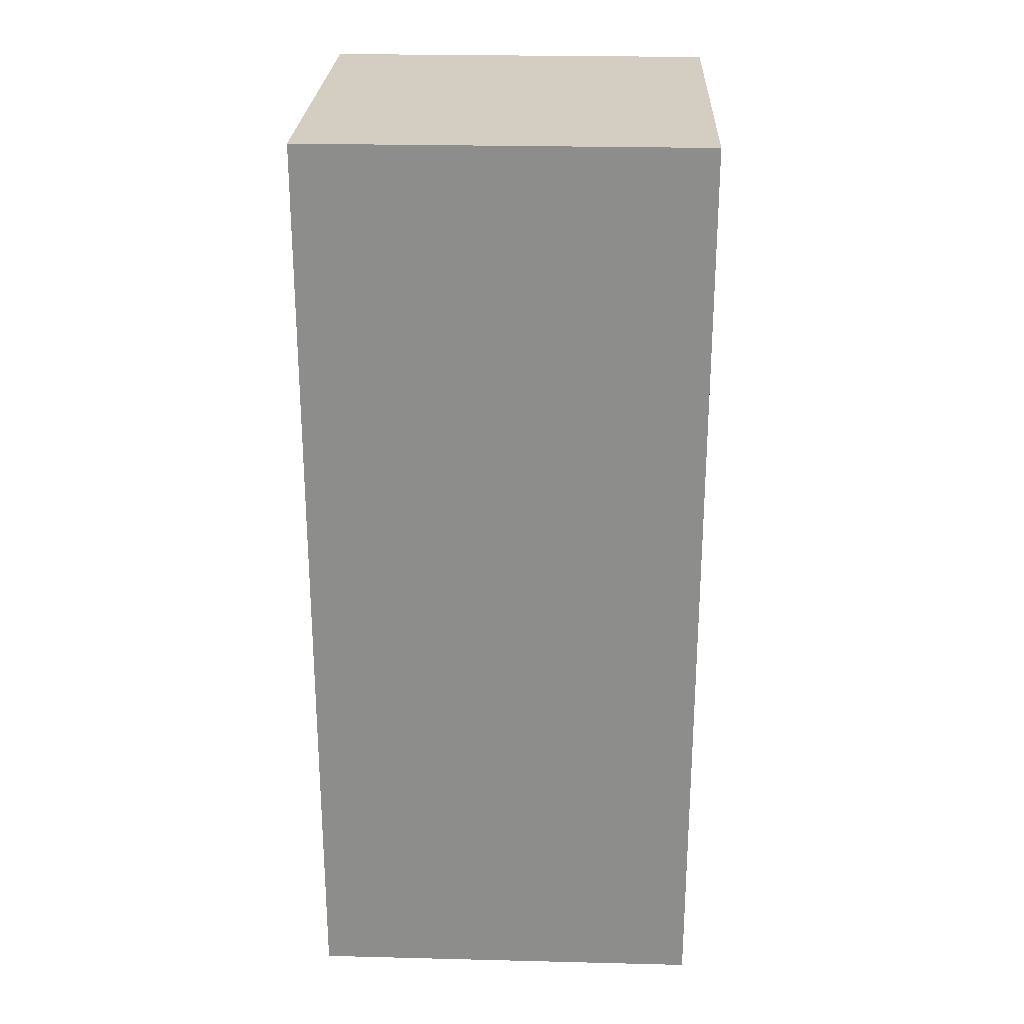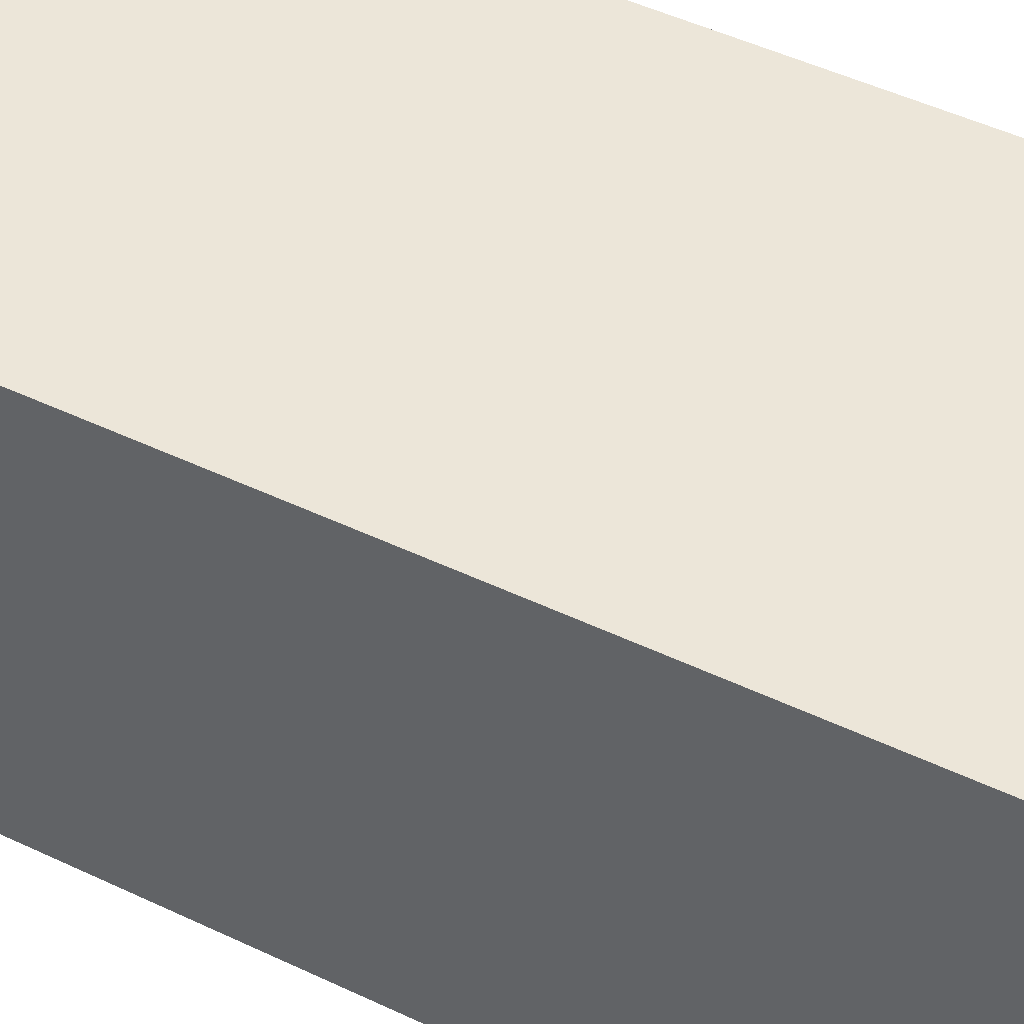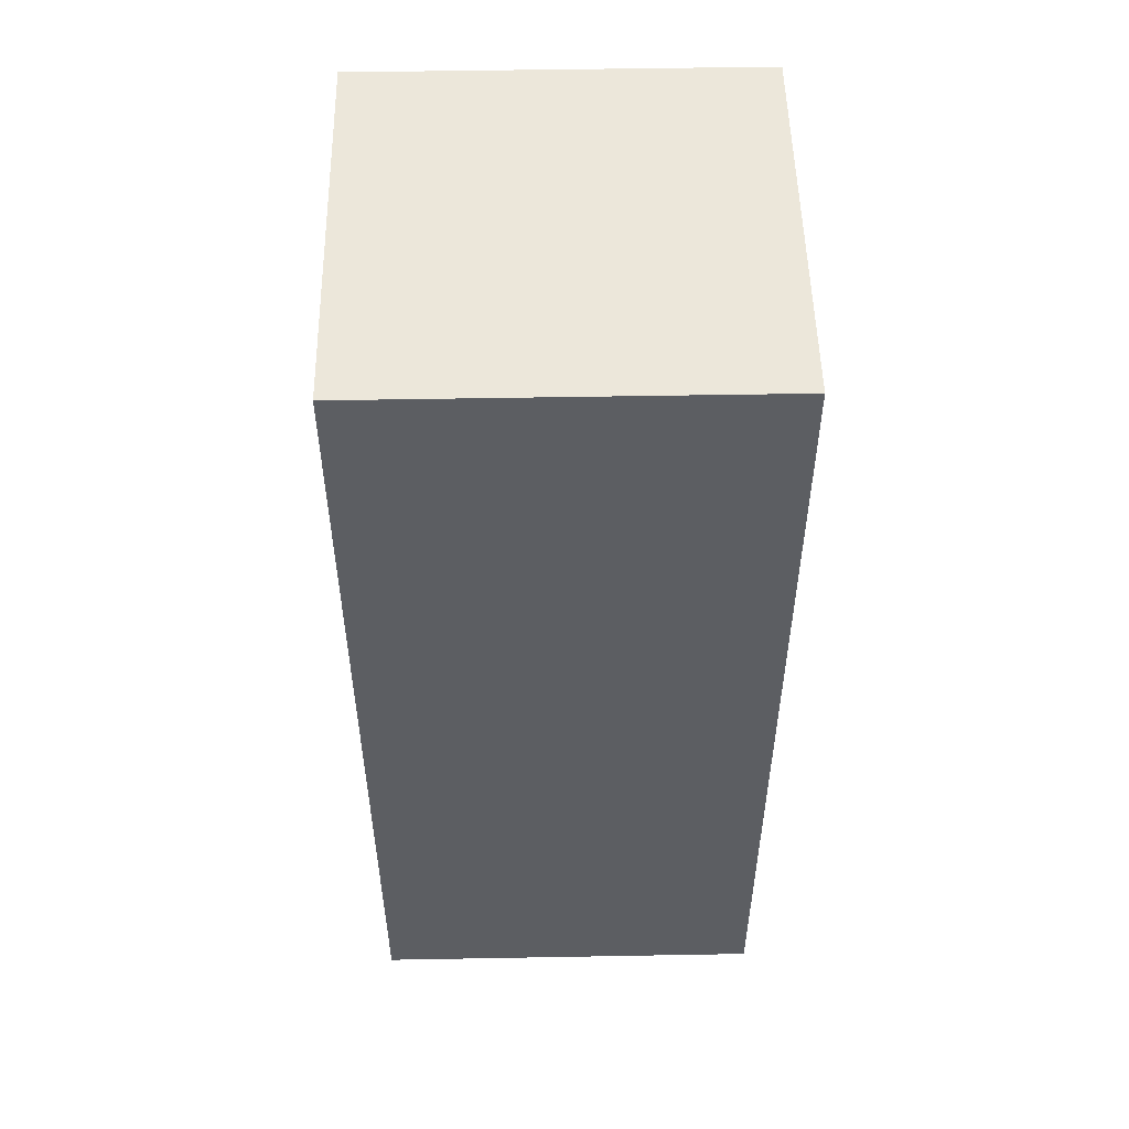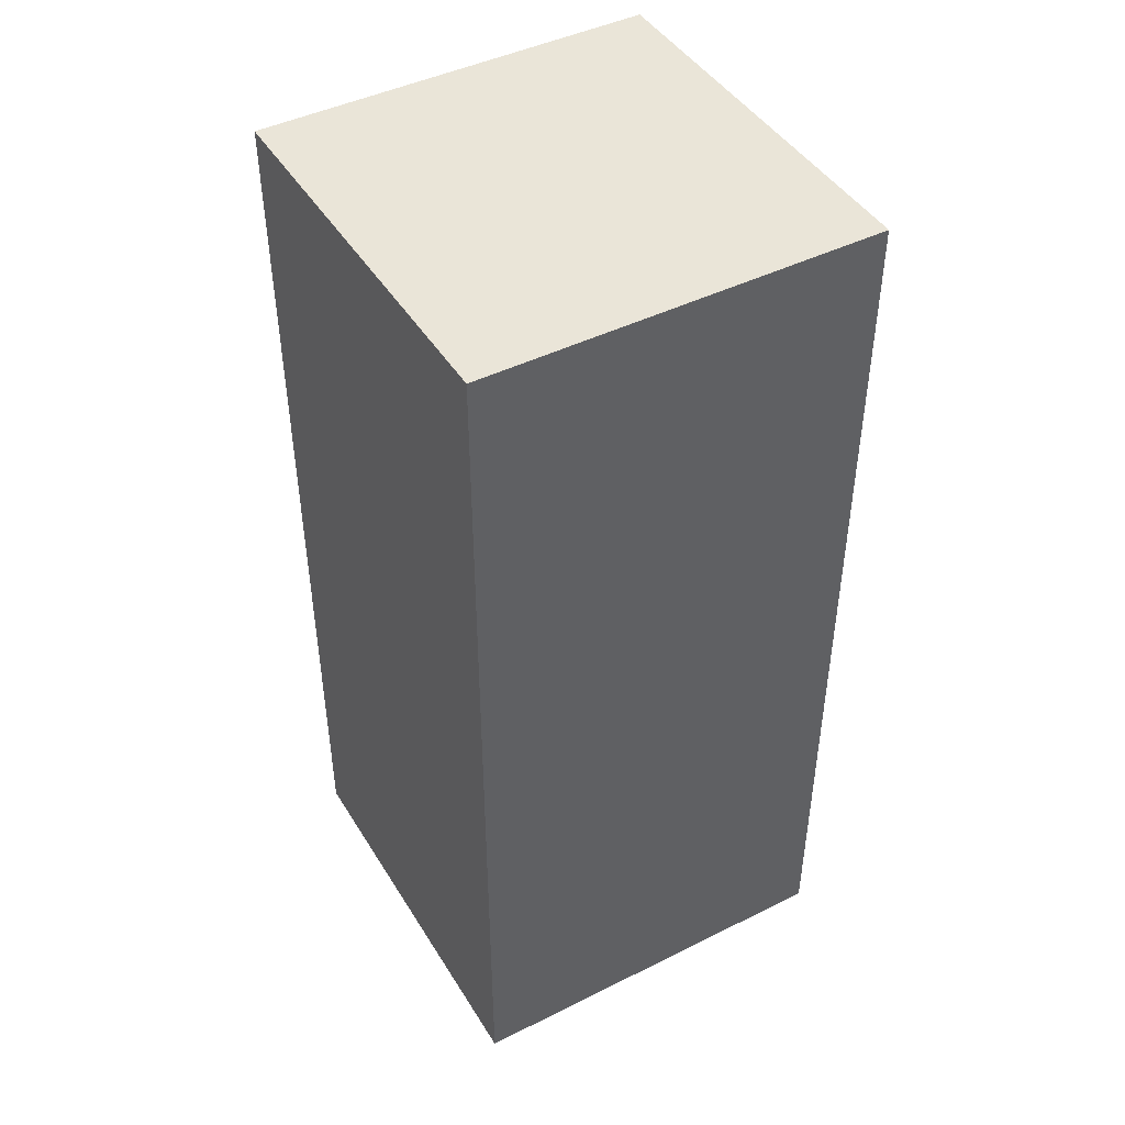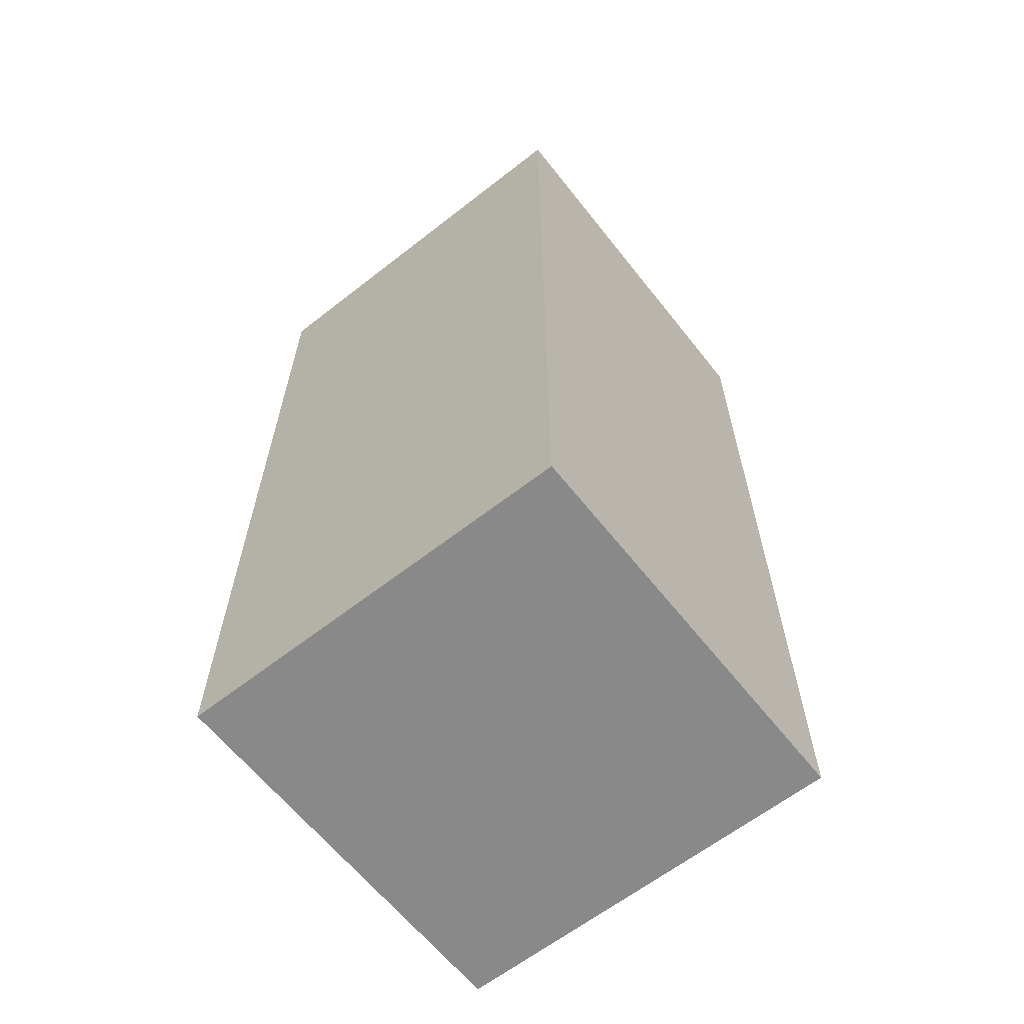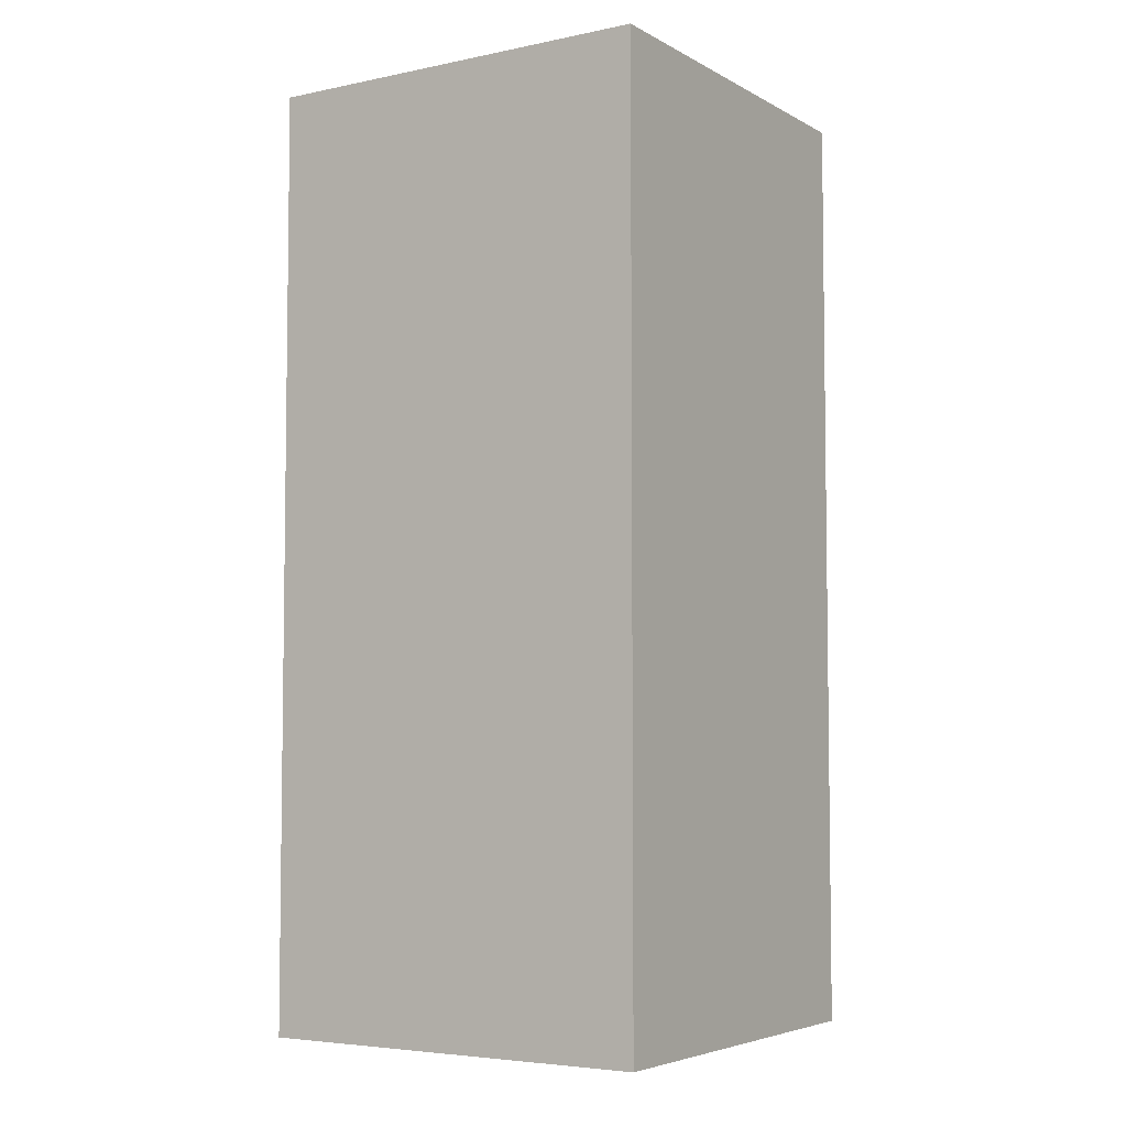
<metadata>
{"format":"obj","ext":"obj","renderer":"f3d","projection":"perspective","resolution":1024,"background":"white","views":[{"elev":25.3,"azim":-87.7,"up":"+Y"},{"elev":48.7,"azim":-62.1,"up":"+Z"},{"elev":51.9,"azim":178.9,"up":"+Y"},{"elev":45.0,"azim":150.1,"up":"+Y"},{"elev":-63.0,"azim":-51.7,"up":"+Y"},{"elev":-5.0,"azim":122.6,"up":"+Y"}]}
</metadata>
<code>
o Cube
v -1.854 0.03753 1.854
v -1.854 8.699 1.854
v -1.854 0.03753 -1.854
v -1.854 8.699 -1.854
v 1.854 0.03753 1.854
v 1.854 8.699 1.854
v 1.854 0.03753 -1.854
v 1.854 8.699 -1.854
f 1 2 4 3
f 3 4 8 7
f 7 8 6 5
f 5 6 2 1
f 3 7 5 1
f 8 4 2 6

</code>
